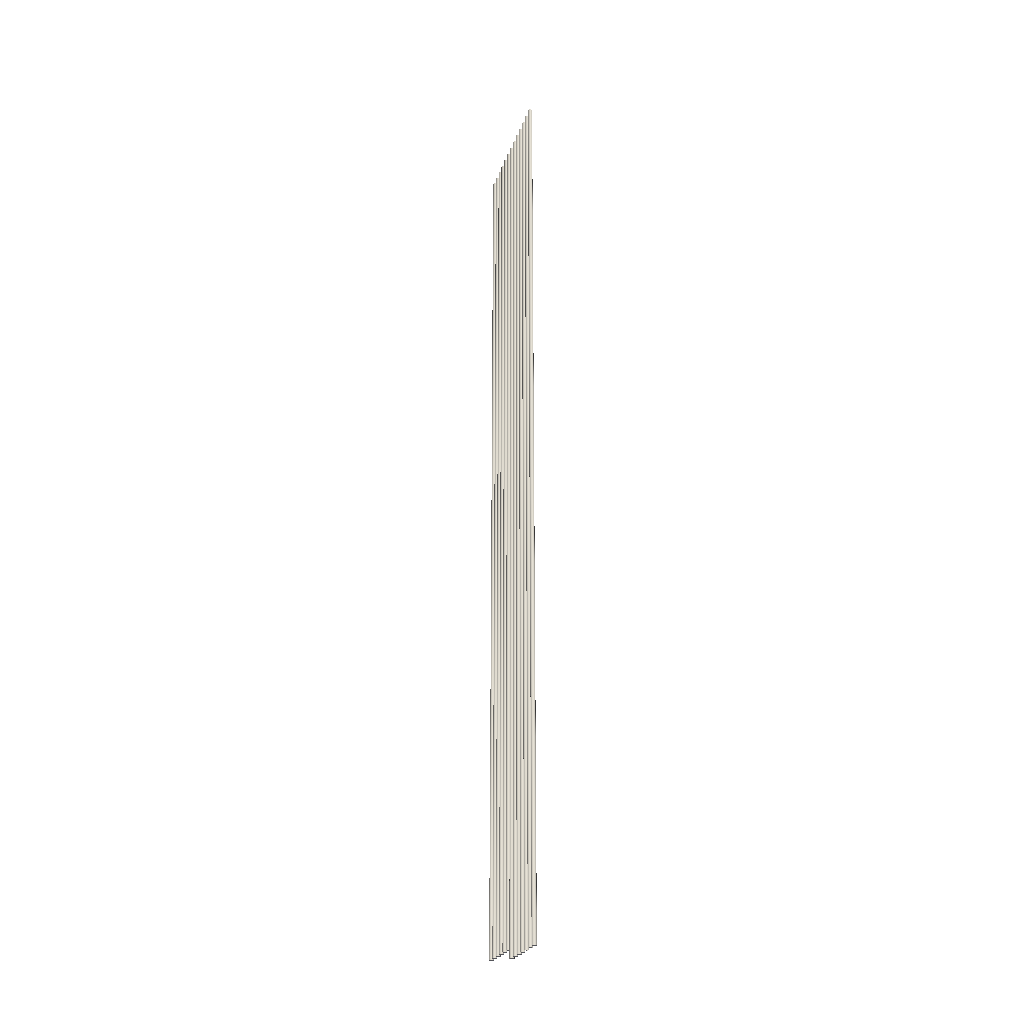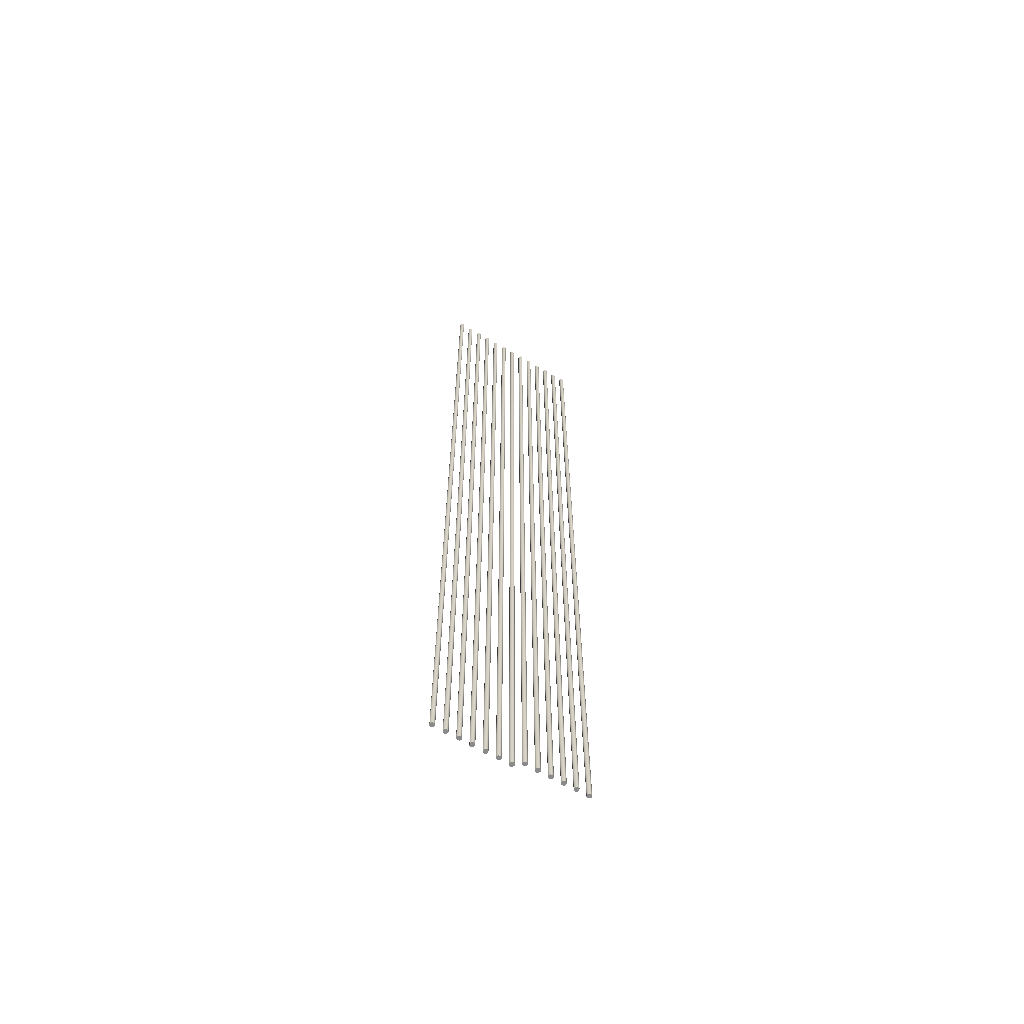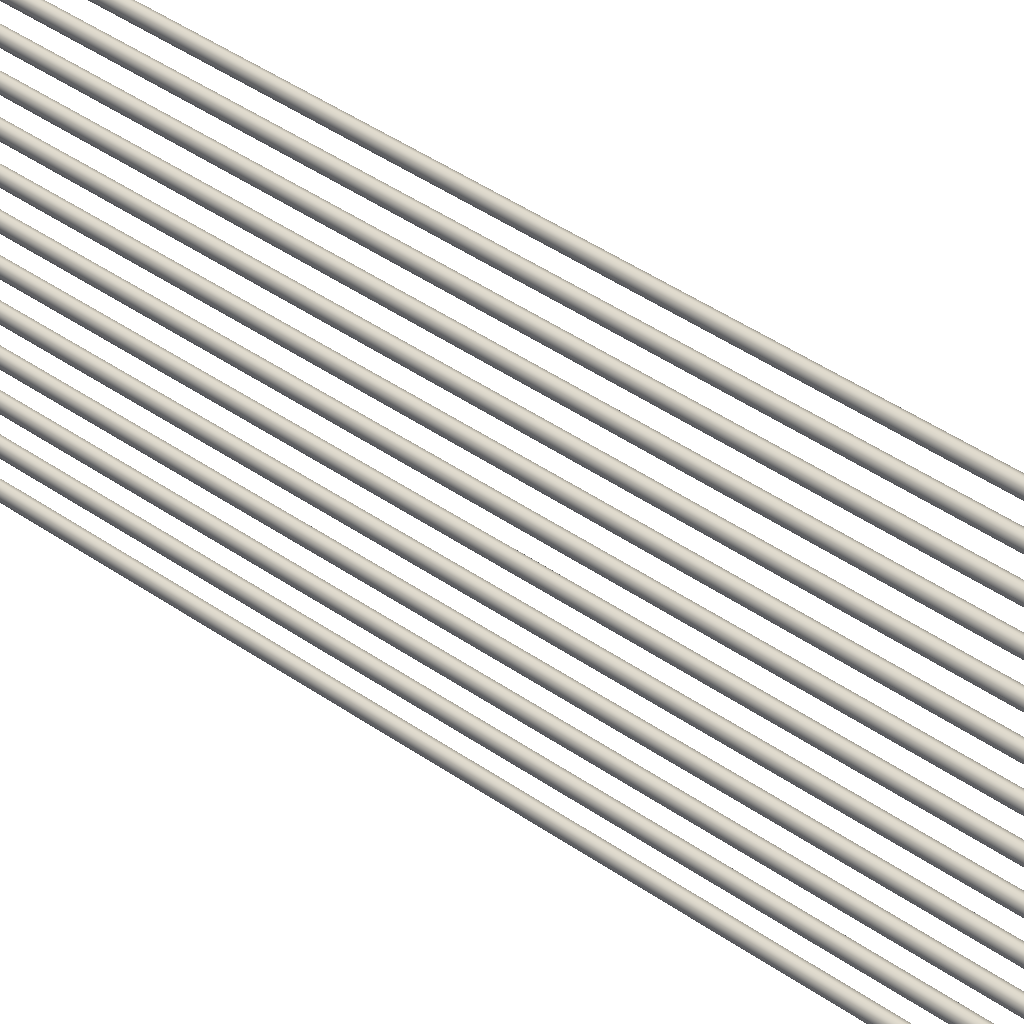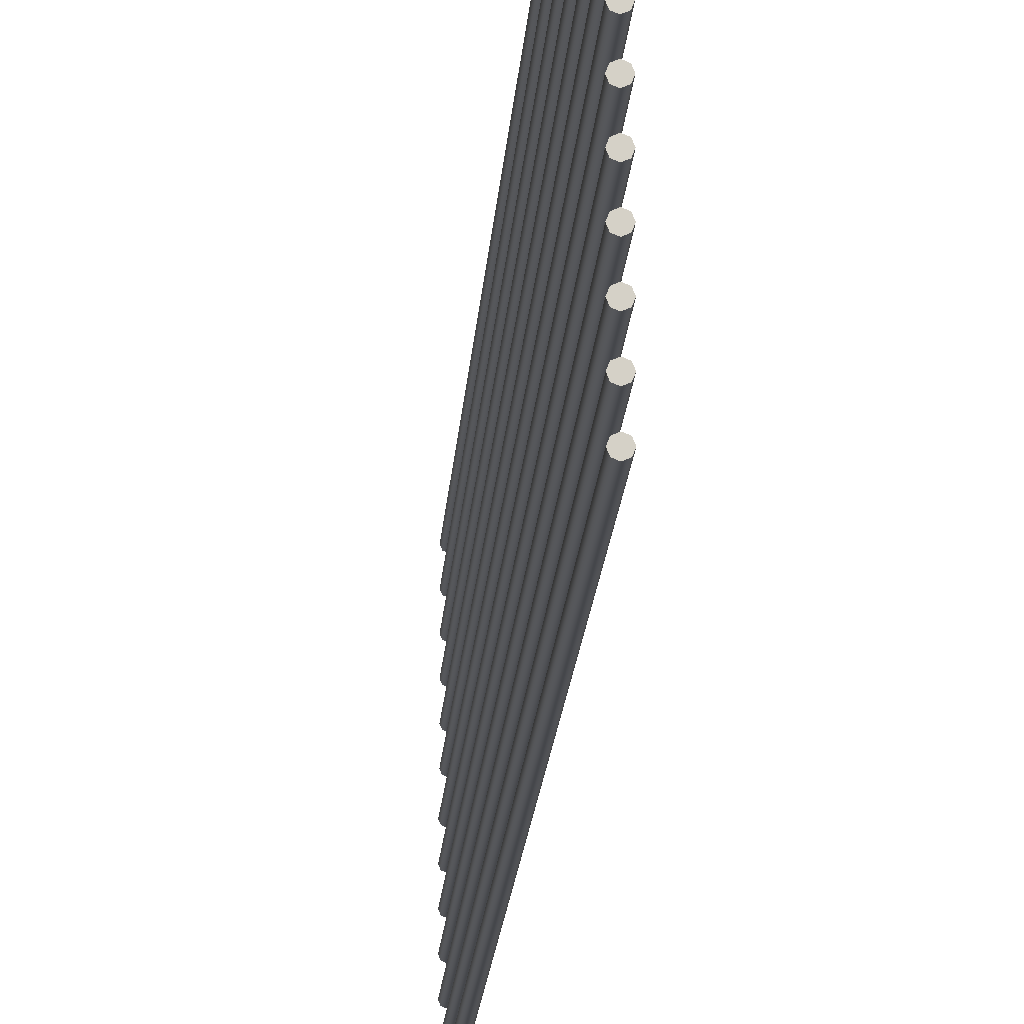
<metadata>
{"format":"obj","ext":"obj","renderer":"f3d","projection":"perspective","resolution":1024,"background":"white","views":[{"elev":-23.8,"azim":164.3,"up":"+Y"},{"elev":-63.6,"azim":-120.9,"up":"+Y"},{"elev":31.2,"azim":-42.4,"up":"+Z"},{"elev":-10.5,"azim":177.8,"up":"+Z"}]}
</metadata>
<code>
o _Geometry_0
v -9761 49325 3.612e+04
v -9779 49325 36125
v -9797 49325 3.612e+04
v -9804 49325 3.61e+04
v -9797 49325 3.608e+04
v -9779 49325 36074
v -9761 49325 3.608e+04
v -9754 49325 3.61e+04
v -9754 58746 3.61e+04
v -9761 58746 3.608e+04
v -9779 58746 36074
v -9797 58746 3.608e+04
v -9804 58746 3.61e+04
v -9797 58746 3.612e+04
v -9779 58746 36125
v -9761 58746 3.612e+04
v -9761 49325 3.624e+04
v -9779 49325 36252
v -9797 49325 3.624e+04
v -9804 49325 3.623e+04
v -9797 49325 3.621e+04
v -9779 49325 36201
v -9761 49325 3.621e+04
v -9754 49325 3.623e+04
v -9754 58746 3.623e+04
v -9761 58746 3.621e+04
v -9779 58746 36201
v -9797 58746 3.621e+04
v -9804 58746 3.623e+04
v -9797 58746 3.624e+04
v -9779 58746 36252
v -9761 58746 3.624e+04
v -9761 49325 3.637e+04
v -9779 49325 36379
v -9797 49325 3.637e+04
v -9804 49325 3.635e+04
v -9797 49325 3.634e+04
v -9779 49325 36328
v -9761 49325 3.634e+04
v -9754 49325 3.635e+04
v -9754 58746 3.635e+04
v -9761 58746 3.634e+04
v -9779 58746 36328
v -9797 58746 3.634e+04
v -9804 58746 3.635e+04
v -9797 58746 3.637e+04
v -9779 58746 36379
v -9761 58746 3.637e+04
v -9761 49325 3.65e+04
v -9779 49325 36506
v -9797 49325 3.65e+04
v -9804 49325 3.648e+04
v -9797 49325 3.646e+04
v -9779 49325 36455
v -9761 49325 3.646e+04
v -9754 49325 3.648e+04
v -9754 58746 3.648e+04
v -9761 58746 3.646e+04
v -9779 58746 36455
v -9797 58746 3.646e+04
v -9804 58746 3.648e+04
v -9797 58746 3.65e+04
v -9779 58746 36506
v -9761 58746 3.65e+04
v -9761 49325 3.663e+04
v -9779 49325 36633
v -9797 49325 3.663e+04
v -9804 49325 3.661e+04
v -9797 49325 3.659e+04
v -9779 49325 36582
v -9761 49325 3.659e+04
v -9754 49325 3.661e+04
v -9754 58746 3.661e+04
v -9761 58746 3.659e+04
v -9779 58746 36582
v -9797 58746 3.659e+04
v -9804 58746 3.661e+04
v -9797 58746 3.663e+04
v -9779 58746 36633
v -9761 58746 3.663e+04
v -9761 49325 3.675e+04
v -9779 49325 36760
v -9797 49325 3.675e+04
v -9804 49325 3.673e+04
v -9797 49325 3.672e+04
v -9779 49325 36709
v -9761 49325 3.672e+04
v -9754 49325 3.673e+04
v -9754 58746 3.673e+04
v -9761 58746 3.672e+04
v -9779 58746 36709
v -9797 58746 3.672e+04
v -9804 58746 3.673e+04
v -9797 58746 3.675e+04
v -9779 58746 36760
v -9761 58746 3.675e+04
v -9761 49325 3.688e+04
v -9779 49325 36887
v -9797 49325 3.688e+04
v -9804 49325 3.686e+04
v -9797 49325 3.684e+04
v -9779 49325 36836
v -9761 49325 3.684e+04
v -9754 49325 3.686e+04
v -9754 58746 3.686e+04
v -9761 58746 3.684e+04
v -9779 58746 36836
v -9797 58746 3.684e+04
v -9804 58746 3.686e+04
v -9797 58746 3.688e+04
v -9779 58746 36887
v -9761 58746 3.688e+04
v -9761 4.943e+04 3.701e+04
v -9779 4.943e+04 37014
v -9797 4.943e+04 3.701e+04
v -9804 4.943e+04 3.699e+04
v -9797 4.943e+04 3.697e+04
v -9779 4.943e+04 36963
v -9761 4.943e+04 3.697e+04
v -9754 4.943e+04 3.699e+04
v -9754 58746 3.699e+04
v -9761 58746 3.697e+04
v -9779 58746 36963
v -9797 58746 3.697e+04
v -9804 58746 3.699e+04
v -9797 58746 3.701e+04
v -9779 58746 37014
v -9761 58746 3.701e+04
v -9761 4.943e+04 3.713e+04
v -9779 4.943e+04 37141
v -9797 4.943e+04 3.713e+04
v -9804 4.943e+04 3.712e+04
v -9797 4.943e+04 3.71e+04
v -9779 4.943e+04 37090
v -9761 4.943e+04 3.71e+04
v -9754 4.943e+04 3.712e+04
v -9754 58746 3.712e+04
v -9761 58746 3.71e+04
v -9779 58746 37090
v -9797 58746 3.71e+04
v -9804 58746 3.712e+04
v -9797 58746 3.713e+04
v -9779 58746 37141
v -9761 58746 3.713e+04
v -9761 4.943e+04 3.726e+04
v -9779 4.943e+04 37268
v -9797 4.943e+04 3.726e+04
v -9804 4.943e+04 3.724e+04
v -9797 4.943e+04 3.722e+04
v -9779 4.943e+04 37217
v -9761 4.943e+04 3.722e+04
v -9754 4.943e+04 3.724e+04
v -9754 58746 3.724e+04
v -9761 58746 3.722e+04
v -9779 58746 37217
v -9797 58746 3.722e+04
v -9804 58746 3.724e+04
v -9797 58746 3.726e+04
v -9779 58746 37268
v -9761 58746 3.726e+04
v -9761 4.943e+04 3.739e+04
v -9779 4.943e+04 37395
v -9797 4.943e+04 3.739e+04
v -9804 4.943e+04 3.737e+04
v -9797 4.943e+04 3.735e+04
v -9779 4.943e+04 37344
v -9761 4.943e+04 3.735e+04
v -9754 4.943e+04 3.737e+04
v -9754 58746 3.737e+04
v -9761 58746 3.735e+04
v -9779 58746 37344
v -9797 58746 3.735e+04
v -9804 58746 3.737e+04
v -9797 58746 3.739e+04
v -9779 58746 37395
v -9761 58746 3.739e+04
v -9761 4.943e+04 3.751e+04
v -9779 4.943e+04 37522
v -9797 4.943e+04 3.751e+04
v -9804 4.943e+04 3.75e+04
v -9797 4.943e+04 3.748e+04
v -9779 4.943e+04 37471
v -9761 4.943e+04 3.748e+04
v -9754 4.943e+04 3.75e+04
v -9754 58746 3.75e+04
v -9761 58746 3.748e+04
v -9779 58746 37471
v -9797 58746 3.748e+04
v -9804 58746 3.75e+04
v -9797 58746 3.751e+04
v -9779 58746 37522
v -9761 58746 3.751e+04
v -9761 4.943e+04 3.764e+04
v -9779 4.943e+04 37649
v -9797 4.943e+04 3.764e+04
v -9804 4.943e+04 3.762e+04
v -9797 4.943e+04 3.761e+04
v -9779 4.943e+04 37598
v -9761 4.943e+04 3.761e+04
v -9754 4.943e+04 3.762e+04
v -9754 58746 3.762e+04
v -9761 58746 3.761e+04
v -9779 58746 37598
v -9797 58746 3.761e+04
v -9804 58746 3.762e+04
v -9797 58746 3.764e+04
v -9779 58746 37649
v -9761 58746 3.764e+04
v -9761 49325 3.612e+04
v -9779 49325 36125
v -9797 49325 3.612e+04
v -9804 49325 3.61e+04
v -9797 49325 3.608e+04
v -9779 49325 36074
v -9761 49325 3.608e+04
v -9754 49325 3.61e+04
v -9754 58746 3.61e+04
v -9761 58746 3.608e+04
v -9779 58746 36074
v -9797 58746 3.608e+04
v -9804 58746 3.61e+04
v -9797 58746 3.612e+04
v -9779 58746 36125
v -9761 58746 3.612e+04
v -9761 49325 3.624e+04
v -9779 49325 36252
v -9797 49325 3.624e+04
v -9804 49325 3.623e+04
v -9797 49325 3.621e+04
v -9779 49325 36201
v -9761 49325 3.621e+04
v -9754 49325 3.623e+04
v -9754 58746 3.623e+04
v -9761 58746 3.621e+04
v -9779 58746 36201
v -9797 58746 3.621e+04
v -9804 58746 3.623e+04
v -9797 58746 3.624e+04
v -9779 58746 36252
v -9761 58746 3.624e+04
v -9761 49325 3.637e+04
v -9779 49325 36379
v -9797 49325 3.637e+04
v -9804 49325 3.635e+04
v -9797 49325 3.634e+04
v -9779 49325 36328
v -9761 49325 3.634e+04
v -9754 49325 3.635e+04
v -9754 58746 3.635e+04
v -9761 58746 3.634e+04
v -9779 58746 36328
v -9797 58746 3.634e+04
v -9804 58746 3.635e+04
v -9797 58746 3.637e+04
v -9779 58746 36379
v -9761 58746 3.637e+04
v -9761 49325 3.65e+04
v -9779 49325 36506
v -9797 49325 3.65e+04
v -9804 49325 3.648e+04
v -9797 49325 3.646e+04
v -9779 49325 36455
v -9761 49325 3.646e+04
v -9754 49325 3.648e+04
v -9754 58746 3.648e+04
v -9761 58746 3.646e+04
v -9779 58746 36455
v -9797 58746 3.646e+04
v -9804 58746 3.648e+04
v -9797 58746 3.65e+04
v -9779 58746 36506
v -9761 58746 3.65e+04
v -9761 49325 3.663e+04
v -9779 49325 36633
v -9797 49325 3.663e+04
v -9804 49325 3.661e+04
v -9797 49325 3.659e+04
v -9779 49325 36582
v -9761 49325 3.659e+04
v -9754 49325 3.661e+04
v -9754 58746 3.661e+04
v -9761 58746 3.659e+04
v -9779 58746 36582
v -9797 58746 3.659e+04
v -9804 58746 3.661e+04
v -9797 58746 3.663e+04
v -9779 58746 36633
v -9761 58746 3.663e+04
v -9761 49325 3.675e+04
v -9779 49325 36760
v -9797 49325 3.675e+04
v -9804 49325 3.673e+04
v -9797 49325 3.672e+04
v -9779 49325 36709
v -9761 49325 3.672e+04
v -9754 49325 3.673e+04
v -9754 58746 3.673e+04
v -9761 58746 3.672e+04
v -9779 58746 36709
v -9797 58746 3.672e+04
v -9804 58746 3.673e+04
v -9797 58746 3.675e+04
v -9779 58746 36760
v -9761 58746 3.675e+04
v -9761 49325 3.688e+04
v -9779 49325 36887
v -9797 49325 3.688e+04
v -9804 49325 3.686e+04
v -9797 49325 3.684e+04
v -9779 49325 36836
v -9761 49325 3.684e+04
v -9754 49325 3.686e+04
v -9754 58746 3.686e+04
v -9761 58746 3.684e+04
v -9779 58746 36836
v -9797 58746 3.684e+04
v -9804 58746 3.686e+04
v -9797 58746 3.688e+04
v -9779 58746 36887
v -9761 58746 3.688e+04
v -9761 4.943e+04 3.701e+04
v -9779 4.943e+04 37014
v -9797 4.943e+04 3.701e+04
v -9804 4.943e+04 3.699e+04
v -9797 4.943e+04 3.697e+04
v -9779 4.943e+04 36963
v -9761 4.943e+04 3.697e+04
v -9754 4.943e+04 3.699e+04
v -9754 58746 3.699e+04
v -9761 58746 3.697e+04
v -9779 58746 36963
v -9797 58746 3.697e+04
v -9804 58746 3.699e+04
v -9797 58746 3.701e+04
v -9779 58746 37014
v -9761 58746 3.701e+04
v -9761 4.943e+04 3.713e+04
v -9779 4.943e+04 37141
v -9797 4.943e+04 3.713e+04
v -9804 4.943e+04 3.712e+04
v -9797 4.943e+04 3.71e+04
v -9779 4.943e+04 37090
v -9761 4.943e+04 3.71e+04
v -9754 4.943e+04 3.712e+04
v -9754 58746 3.712e+04
v -9761 58746 3.71e+04
v -9779 58746 37090
v -9797 58746 3.71e+04
v -9804 58746 3.712e+04
v -9797 58746 3.713e+04
v -9779 58746 37141
v -9761 58746 3.713e+04
v -9761 4.943e+04 3.726e+04
v -9779 4.943e+04 37268
v -9797 4.943e+04 3.726e+04
v -9804 4.943e+04 3.724e+04
v -9797 4.943e+04 3.722e+04
v -9779 4.943e+04 37217
v -9761 4.943e+04 3.722e+04
v -9754 4.943e+04 3.724e+04
v -9754 58746 3.724e+04
v -9761 58746 3.722e+04
v -9779 58746 37217
v -9797 58746 3.722e+04
v -9804 58746 3.724e+04
v -9797 58746 3.726e+04
v -9779 58746 37268
v -9761 58746 3.726e+04
v -9761 4.943e+04 3.739e+04
v -9779 4.943e+04 37395
v -9797 4.943e+04 3.739e+04
v -9804 4.943e+04 3.737e+04
v -9797 4.943e+04 3.735e+04
v -9779 4.943e+04 37344
v -9761 4.943e+04 3.735e+04
v -9754 4.943e+04 3.737e+04
v -9754 58746 3.737e+04
v -9761 58746 3.735e+04
v -9779 58746 37344
v -9797 58746 3.735e+04
v -9804 58746 3.737e+04
v -9797 58746 3.739e+04
v -9779 58746 37395
v -9761 58746 3.739e+04
v -9761 4.943e+04 3.751e+04
v -9779 4.943e+04 37522
v -9797 4.943e+04 3.751e+04
v -9804 4.943e+04 3.75e+04
v -9797 4.943e+04 3.748e+04
v -9779 4.943e+04 37471
v -9761 4.943e+04 3.748e+04
v -9754 4.943e+04 3.75e+04
v -9754 58746 3.75e+04
v -9761 58746 3.748e+04
v -9779 58746 37471
v -9797 58746 3.748e+04
v -9804 58746 3.75e+04
v -9797 58746 3.751e+04
v -9779 58746 37522
v -9761 58746 3.751e+04
v -9761 4.943e+04 3.764e+04
v -9779 4.943e+04 37649
v -9797 4.943e+04 3.764e+04
v -9804 4.943e+04 3.762e+04
v -9797 4.943e+04 3.761e+04
v -9779 4.943e+04 37598
v -9761 4.943e+04 3.761e+04
v -9754 4.943e+04 3.762e+04
v -9754 58746 3.762e+04
v -9761 58746 3.761e+04
v -9779 58746 37598
v -9797 58746 3.761e+04
v -9804 58746 3.762e+04
v -9797 58746 3.764e+04
v -9779 58746 37649
v -9761 58746 3.764e+04
f 209 210 211
f 209 211 212
f 209 212 213
f 209 213 214
f 209 214 215
f 209 215 216
f 217 218 219
f 217 219 220
f 217 220 221
f 217 221 222
f 217 222 223
f 217 223 224
f 8 7 10
f 8 10 9
f 7 6 11
f 7 11 10
f 6 5 12
f 6 12 11
f 5 4 13
f 5 13 12
f 4 3 14
f 4 14 13
f 3 2 15
f 3 15 14
f 2 1 16
f 2 16 15
f 1 8 9
f 1 9 16
f 225 226 227
f 225 227 228
f 225 228 229
f 225 229 230
f 225 230 231
f 225 231 232
f 233 234 235
f 233 235 236
f 233 236 237
f 233 237 238
f 233 238 239
f 233 239 240
f 24 23 26
f 24 26 25
f 23 22 27
f 23 27 26
f 22 21 28
f 22 28 27
f 21 20 29
f 21 29 28
f 20 19 30
f 20 30 29
f 19 18 31
f 19 31 30
f 18 17 32
f 18 32 31
f 17 24 25
f 17 25 32
f 241 242 243
f 241 243 244
f 241 244 245
f 241 245 246
f 241 246 247
f 241 247 248
f 249 250 251
f 249 251 252
f 249 252 253
f 249 253 254
f 249 254 255
f 249 255 256
f 40 39 42
f 40 42 41
f 39 38 43
f 39 43 42
f 38 37 44
f 38 44 43
f 37 36 45
f 37 45 44
f 36 35 46
f 36 46 45
f 35 34 47
f 35 47 46
f 34 33 48
f 34 48 47
f 33 40 41
f 33 41 48
f 257 258 259
f 257 259 260
f 257 260 261
f 257 261 262
f 257 262 263
f 257 263 264
f 265 266 267
f 265 267 268
f 265 268 269
f 265 269 270
f 265 270 271
f 265 271 272
f 56 55 58
f 56 58 57
f 55 54 59
f 55 59 58
f 54 53 60
f 54 60 59
f 53 52 61
f 53 61 60
f 52 51 62
f 52 62 61
f 51 50 63
f 51 63 62
f 50 49 64
f 50 64 63
f 49 56 57
f 49 57 64
f 273 274 275
f 273 275 276
f 273 276 277
f 273 277 278
f 273 278 279
f 273 279 280
f 281 282 283
f 281 283 284
f 281 284 285
f 281 285 286
f 281 286 287
f 281 287 288
f 72 71 74
f 72 74 73
f 71 70 75
f 71 75 74
f 70 69 76
f 70 76 75
f 69 68 77
f 69 77 76
f 68 67 78
f 68 78 77
f 67 66 79
f 67 79 78
f 66 65 80
f 66 80 79
f 65 72 73
f 65 73 80
f 289 290 291
f 289 291 292
f 289 292 293
f 289 293 294
f 289 294 295
f 289 295 296
f 297 298 299
f 297 299 300
f 297 300 301
f 297 301 302
f 297 302 303
f 297 303 304
f 88 87 90
f 88 90 89
f 87 86 91
f 87 91 90
f 86 85 92
f 86 92 91
f 85 84 93
f 85 93 92
f 84 83 94
f 84 94 93
f 83 82 95
f 83 95 94
f 82 81 96
f 82 96 95
f 81 88 89
f 81 89 96
f 305 306 307
f 305 307 308
f 305 308 309
f 305 309 310
f 305 310 311
f 305 311 312
f 313 314 315
f 313 315 316
f 313 316 317
f 313 317 318
f 313 318 319
f 313 319 320
f 104 103 106
f 104 106 105
f 103 102 107
f 103 107 106
f 102 101 108
f 102 108 107
f 101 100 109
f 101 109 108
f 100 99 110
f 100 110 109
f 99 98 111
f 99 111 110
f 98 97 112
f 98 112 111
f 97 104 105
f 97 105 112
f 321 322 323
f 321 323 324
f 321 324 325
f 321 325 326
f 321 326 327
f 321 327 328
f 329 330 331
f 329 331 332
f 329 332 333
f 329 333 334
f 329 334 335
f 329 335 336
f 120 119 122
f 120 122 121
f 119 118 123
f 119 123 122
f 118 117 124
f 118 124 123
f 117 116 125
f 117 125 124
f 116 115 126
f 116 126 125
f 115 114 127
f 115 127 126
f 114 113 128
f 114 128 127
f 113 120 121
f 113 121 128
f 337 338 339
f 337 339 340
f 337 340 341
f 337 341 342
f 337 342 343
f 337 343 344
f 345 346 347
f 345 347 348
f 345 348 349
f 345 349 350
f 345 350 351
f 345 351 352
f 136 135 138
f 136 138 137
f 135 134 139
f 135 139 138
f 134 133 140
f 134 140 139
f 133 132 141
f 133 141 140
f 132 131 142
f 132 142 141
f 131 130 143
f 131 143 142
f 130 129 144
f 130 144 143
f 129 136 137
f 129 137 144
f 353 354 355
f 353 355 356
f 353 356 357
f 353 357 358
f 353 358 359
f 353 359 360
f 361 362 363
f 361 363 364
f 361 364 365
f 361 365 366
f 361 366 367
f 361 367 368
f 152 151 154
f 152 154 153
f 151 150 155
f 151 155 154
f 150 149 156
f 150 156 155
f 149 148 157
f 149 157 156
f 148 147 158
f 148 158 157
f 147 146 159
f 147 159 158
f 146 145 160
f 146 160 159
f 145 152 153
f 145 153 160
f 369 370 371
f 369 371 372
f 369 372 373
f 369 373 374
f 369 374 375
f 369 375 376
f 377 378 379
f 377 379 380
f 377 380 381
f 377 381 382
f 377 382 383
f 377 383 384
f 168 167 170
f 168 170 169
f 167 166 171
f 167 171 170
f 166 165 172
f 166 172 171
f 165 164 173
f 165 173 172
f 164 163 174
f 164 174 173
f 163 162 175
f 163 175 174
f 162 161 176
f 162 176 175
f 161 168 169
f 161 169 176
f 385 386 387
f 385 387 388
f 385 388 389
f 385 389 390
f 385 390 391
f 385 391 392
f 393 394 395
f 393 395 396
f 393 396 397
f 393 397 398
f 393 398 399
f 393 399 400
f 184 183 186
f 184 186 185
f 183 182 187
f 183 187 186
f 182 181 188
f 182 188 187
f 181 180 189
f 181 189 188
f 180 179 190
f 180 190 189
f 179 178 191
f 179 191 190
f 178 177 192
f 178 192 191
f 177 184 185
f 177 185 192
f 401 402 403
f 401 403 404
f 401 404 405
f 401 405 406
f 401 406 407
f 401 407 408
f 409 410 411
f 409 411 412
f 409 412 413
f 409 413 414
f 409 414 415
f 409 415 416
f 200 199 202
f 200 202 201
f 199 198 203
f 199 203 202
f 198 197 204
f 198 204 203
f 197 196 205
f 197 205 204
f 196 195 206
f 196 206 205
f 195 194 207
f 195 207 206
f 194 193 208
f 194 208 207
f 193 200 201
f 193 201 208

</code>
